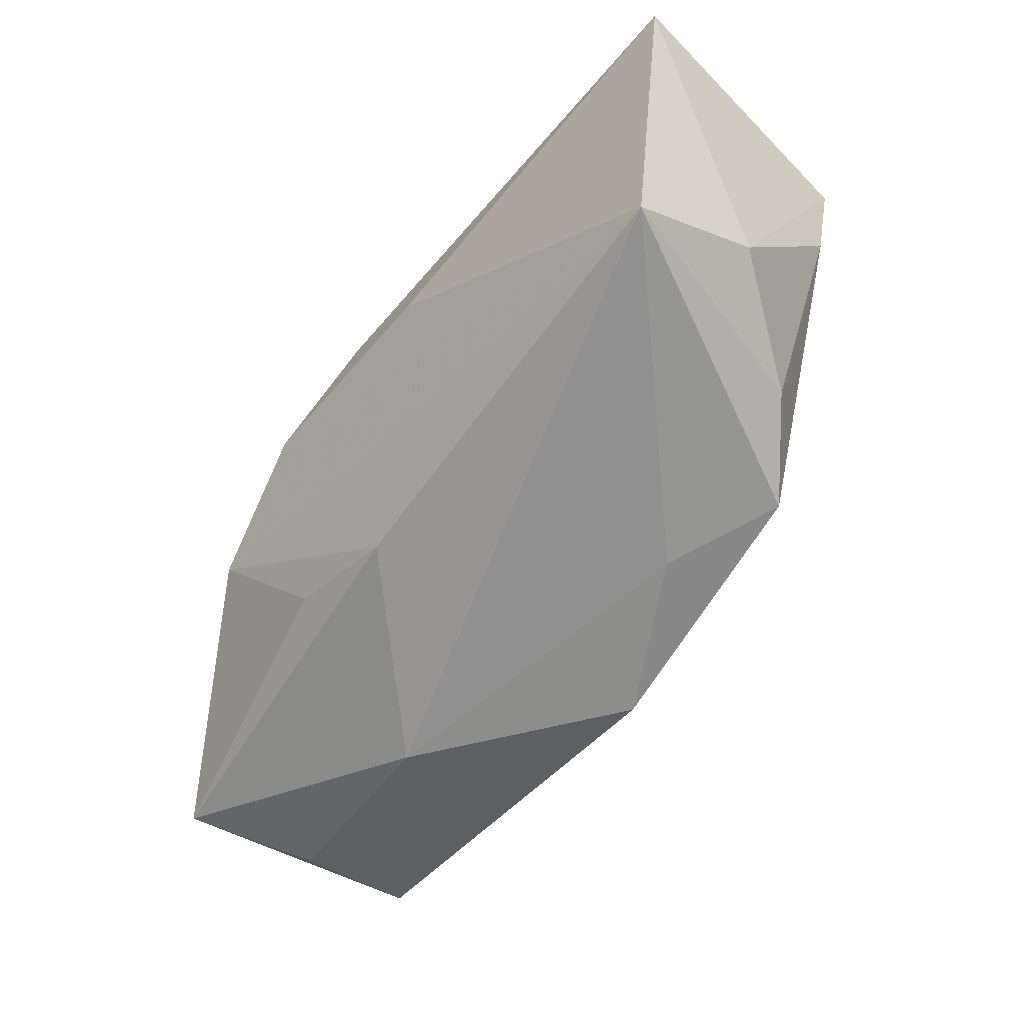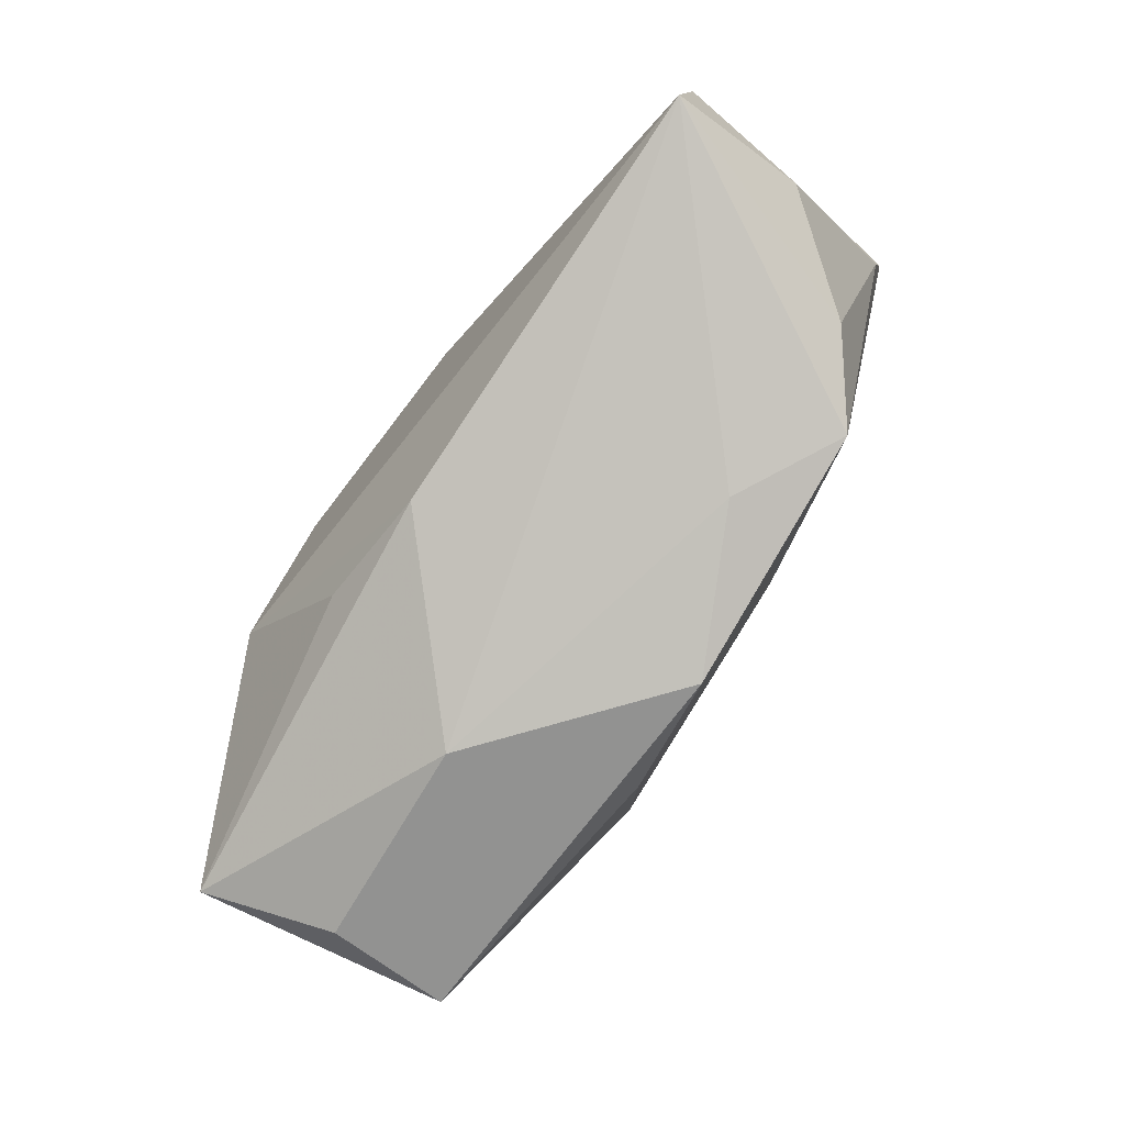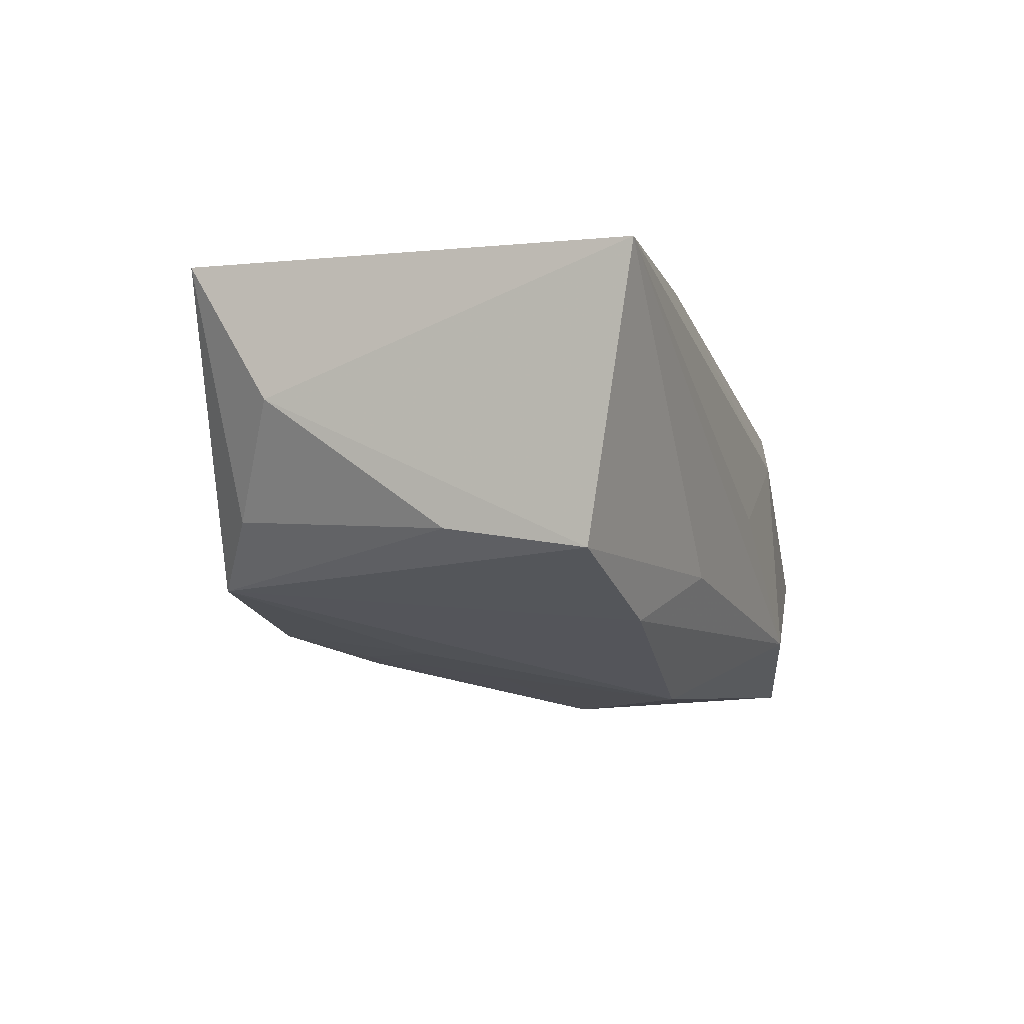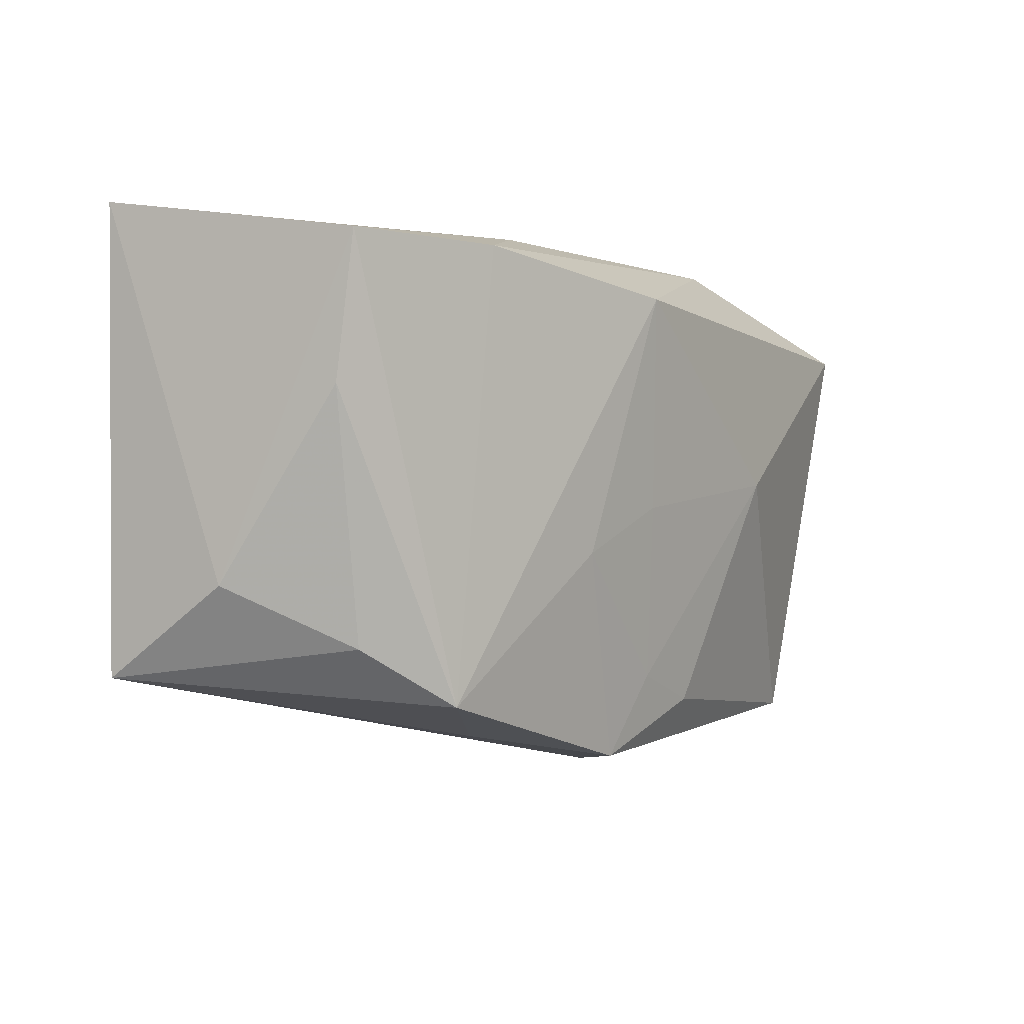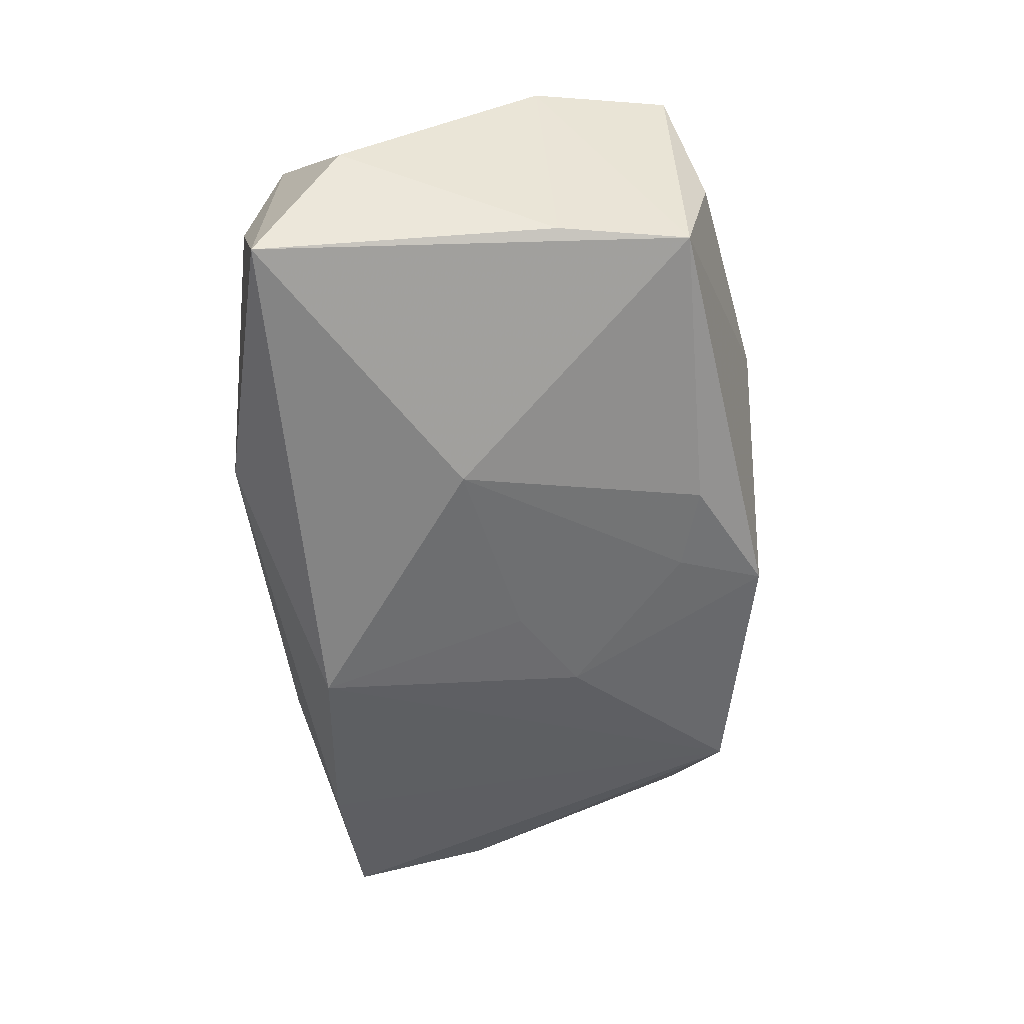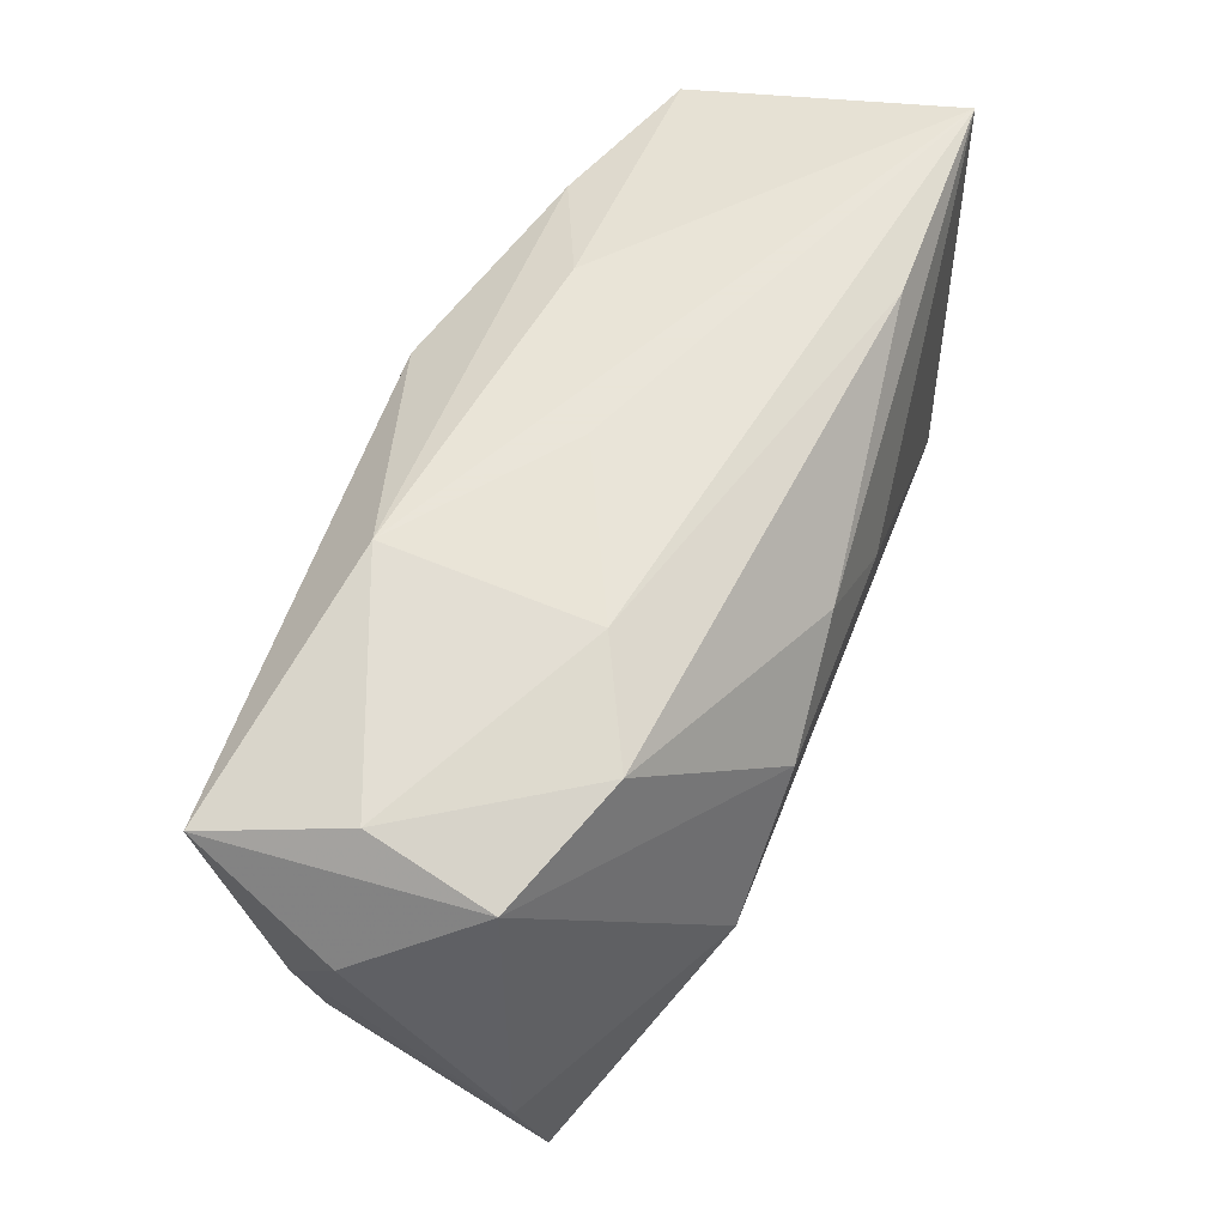
<metadata>
{"format":"obj","ext":"obj","renderer":"f3d","projection":"perspective","resolution":1024,"background":"white","views":[{"elev":-56.8,"azim":50.8,"up":"+Y"},{"elev":-79.8,"azim":52.5,"up":"+Y"},{"elev":-7.8,"azim":109.1,"up":"+Z"},{"elev":-5.3,"azim":121.5,"up":"+Y"},{"elev":-59.8,"azim":-84.5,"up":"+Z"},{"elev":58.6,"azim":-69.1,"up":"+Y"}]}
</metadata>
<code>
v 0.02396 0.01754 -0.01338
v -0.01177 0.006504 0.01791
v 0.01475 -0.02226 -0.005251
v -0.03235 0.01838 -0.005644
v -0.01368 0.02049 0.004383
v -0.03395 0.01573 0.004544
v -0.03591 -0.01894 0.007973
v 0.0001849 0.02146 -0.002352
v 0.01017 -0.006716 -0.01472
v -0.007879 -0.01906 -0.01429
v 0.01442 0.02035 -0.009074
v -0.02271 0.01802 0.008943
v -0.01407 0.001059 -0.01904
v -0.000424 -0.01993 0.01357
v -0.01354 -0.02486 7.09e-06
v 0.03921 0.02146 0.01423
v -0.01336 0.02146 -0.01293
v -0.0009638 -0.01702 -0.01408
v 0.002431 -0.02412 -0.01212
v -0.03118 -0.02166 -0.002183
v 0.02377 -0.01983 -0.009802
v -0.001642 0.01209 0.01706
v 0.03702 0.01706 -0.008857
v -0.0203 -0.004227 0.01695
v 0.03669 -0.01022 0.004265
v -0.01077 -0.01643 0.01379
v 0.03609 -0.01741 0.01593
v 0.02125 0.02009 0.01419
v -0.03838 -0.007558 0.006503
v 0.03636 0.005152 -0.006831
v -0.03569 0.01589 -0.01717
v -0.03144 -0.01949 -0.01261
v 0.007542 0.006199 0.01791
v -0.03367 -0.008742 -0.01347
v 0.002322 -0.00227 -0.0165
v -0.0388 0.009189 -0.005582
v 0.006231 0.01551 -0.01901
v 0.03021 -0.01524 -0.004729
f 2 27 33
f 33 27 16
f 23 11 16
f 24 27 2
f 15 27 14
f 14 7 15
f 27 24 14
f 13 31 37
f 32 19 15
f 10 19 32
f 31 13 32
f 32 13 10
f 22 12 2
f 2 33 22
f 22 33 16
f 37 31 17
f 16 11 17
f 11 23 1
f 37 17 1
f 1 17 11
f 2 12 6
f 6 24 2
f 31 36 6
f 26 24 7
f 7 14 26
f 26 14 24
f 35 13 37
f 15 7 20
f 20 32 15
f 7 32 20
f 28 22 16
f 12 22 28
f 31 32 34
f 34 36 31
f 5 28 16
f 12 28 5
f 29 6 36
f 36 34 29
f 7 24 29
f 24 6 29
f 29 32 7
f 29 34 32
f 13 35 18
f 10 13 18
f 18 19 10
f 16 17 8
f 8 5 16
f 17 5 8
f 4 5 17
f 4 17 31
f 31 6 4
f 4 6 12
f 12 5 4
f 3 27 15
f 15 19 3
f 27 38 25
f 25 38 30
f 16 27 25
f 25 30 23
f 25 23 16
f 30 38 21
f 37 1 21
f 23 30 21
f 21 1 23
f 21 3 19
f 21 38 27
f 27 3 21
f 9 35 37
f 37 21 9
f 9 18 35
f 19 18 9
f 9 21 19

</code>
